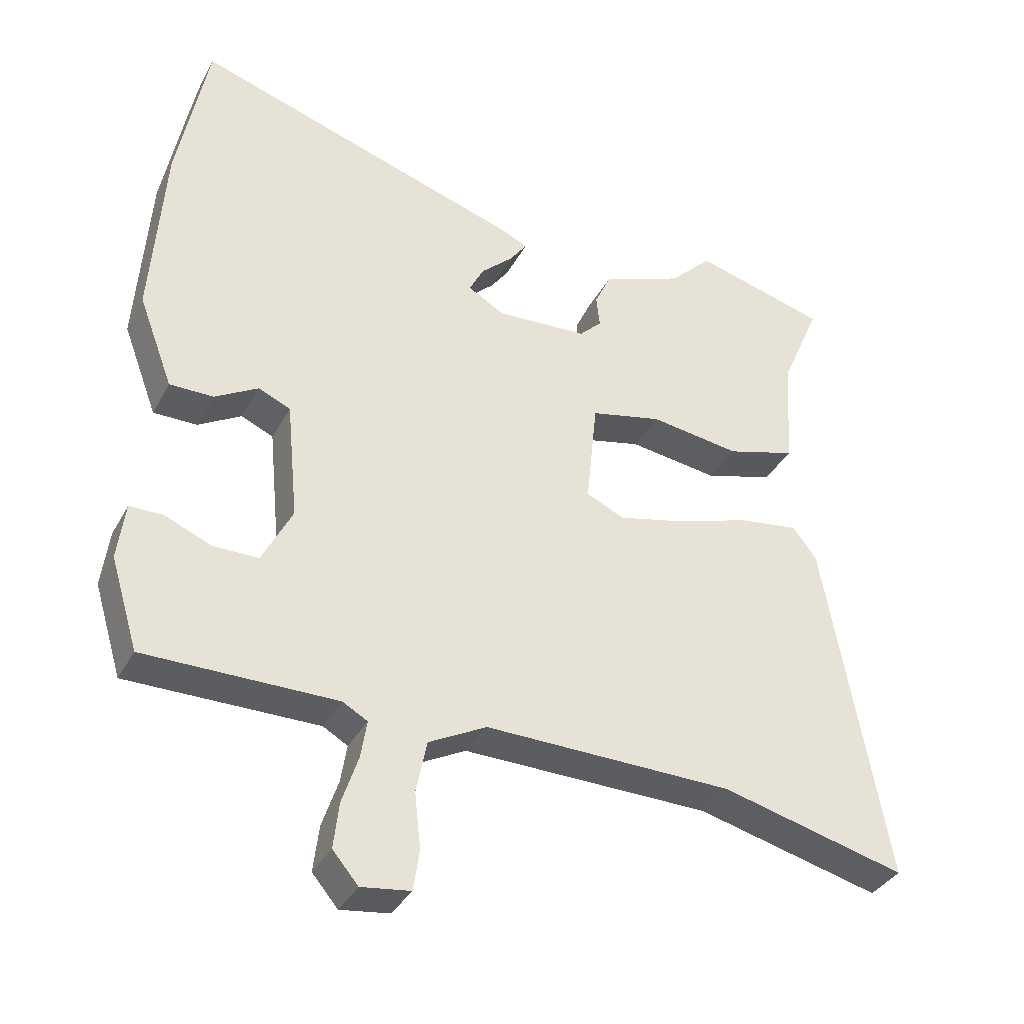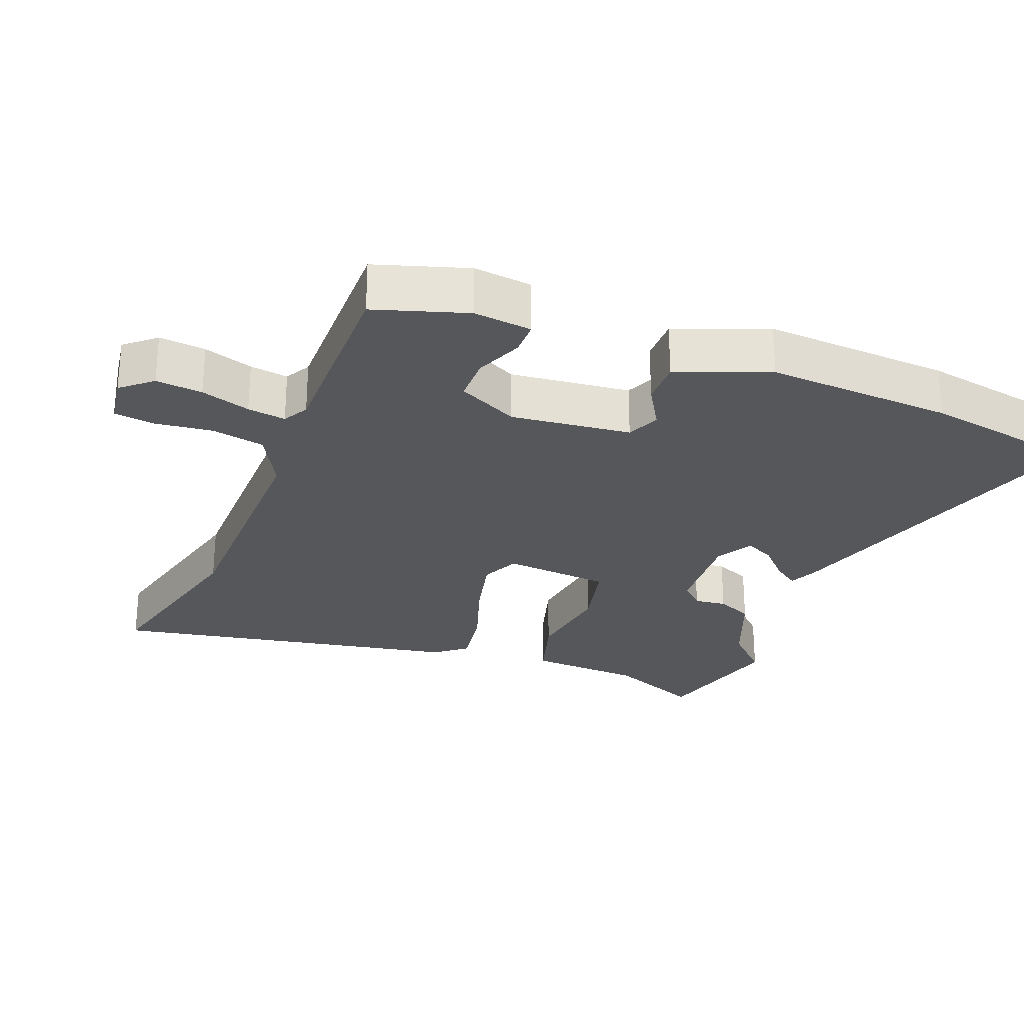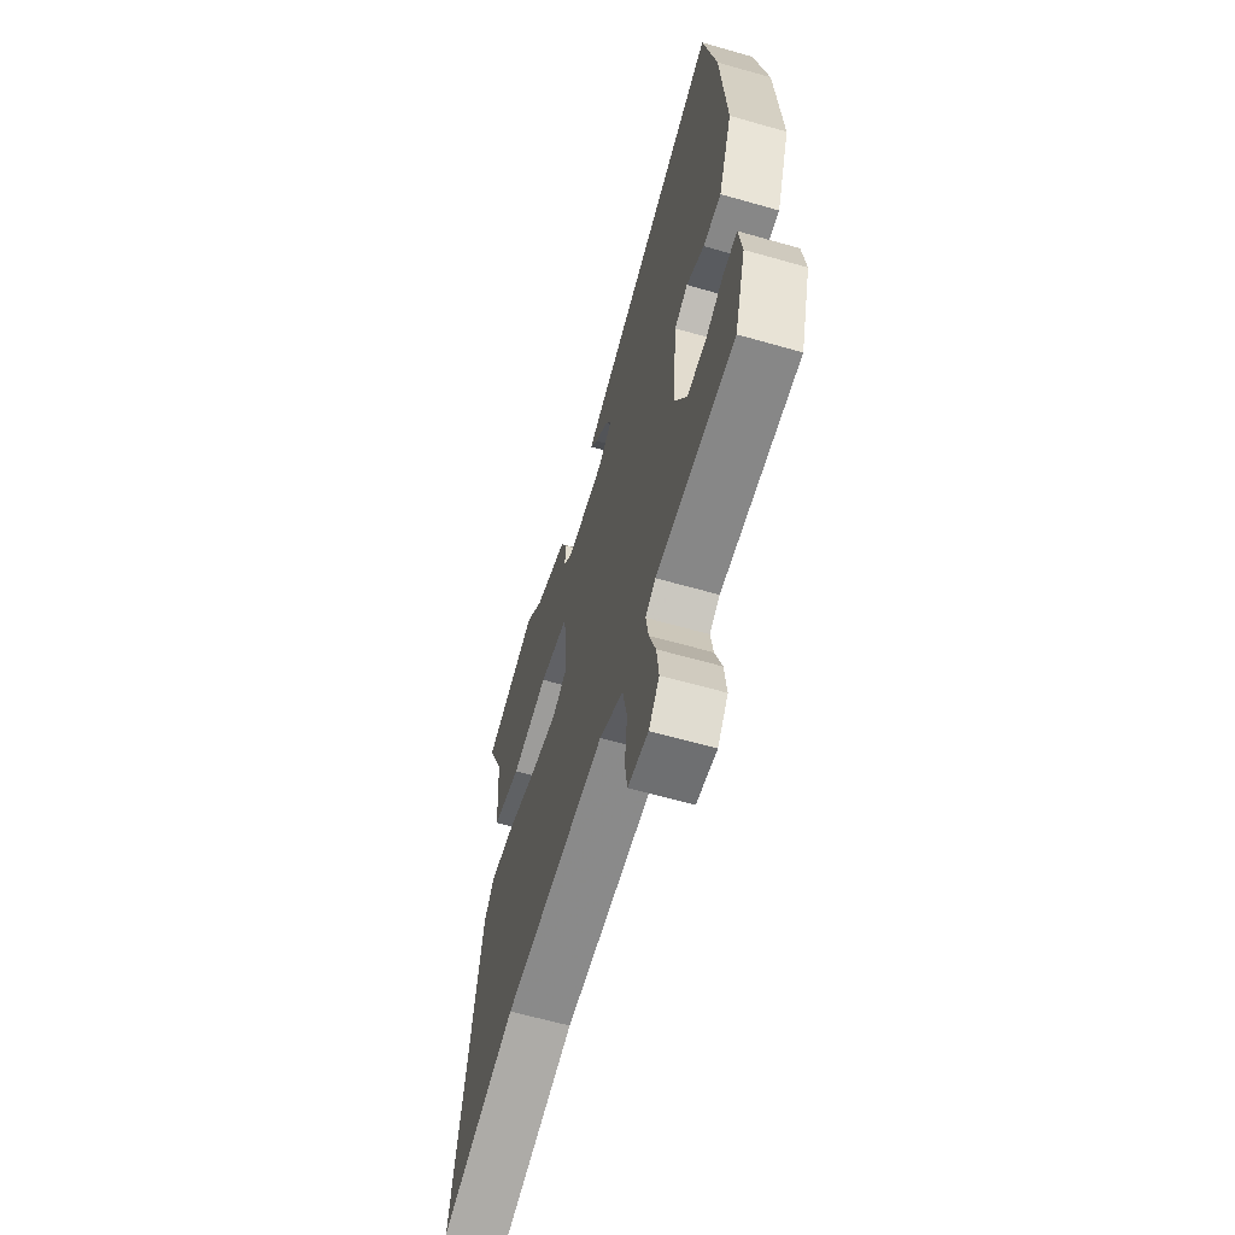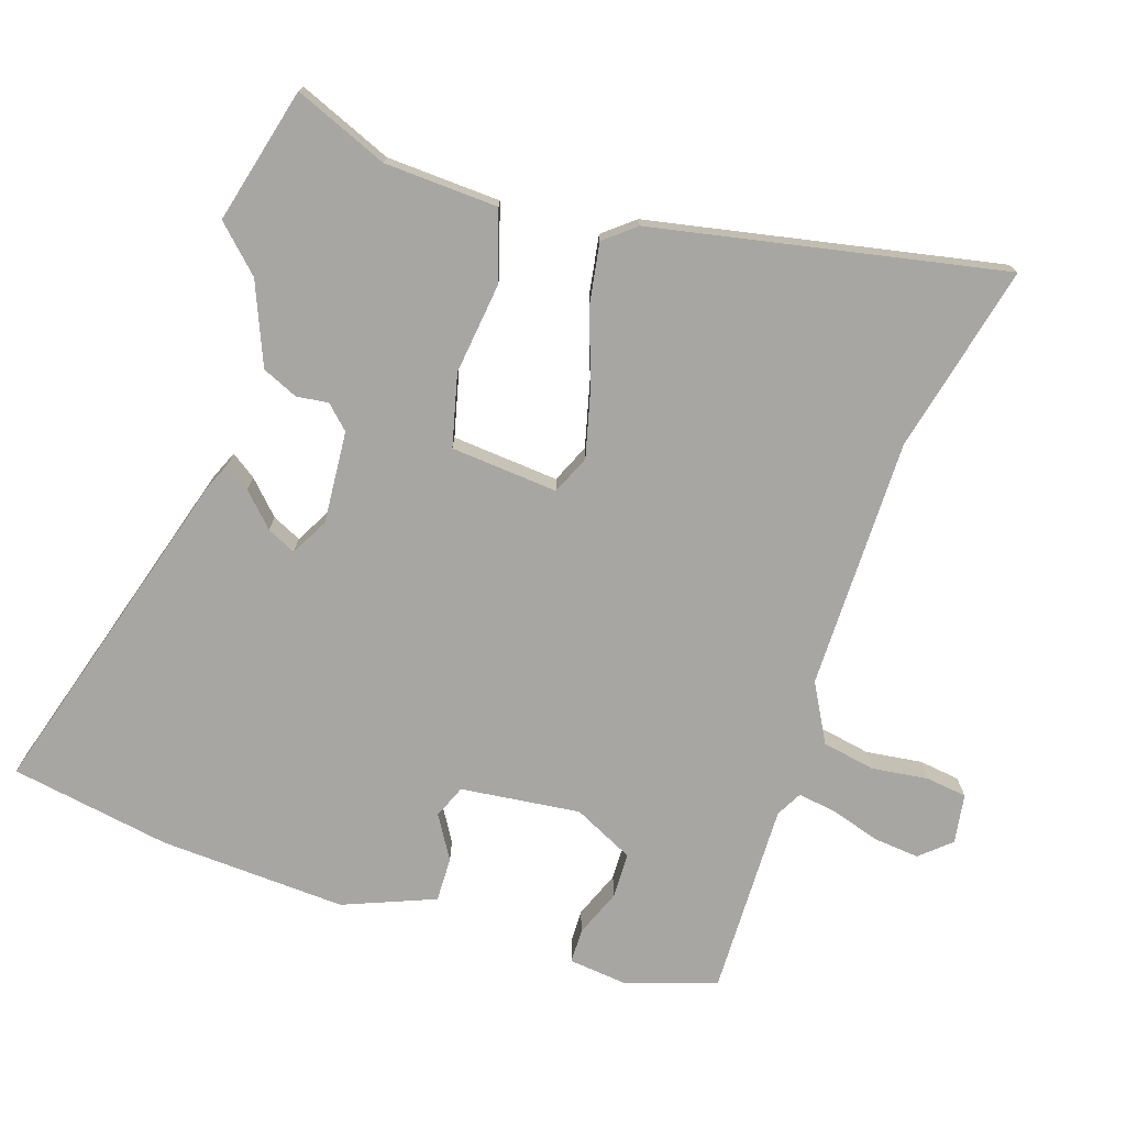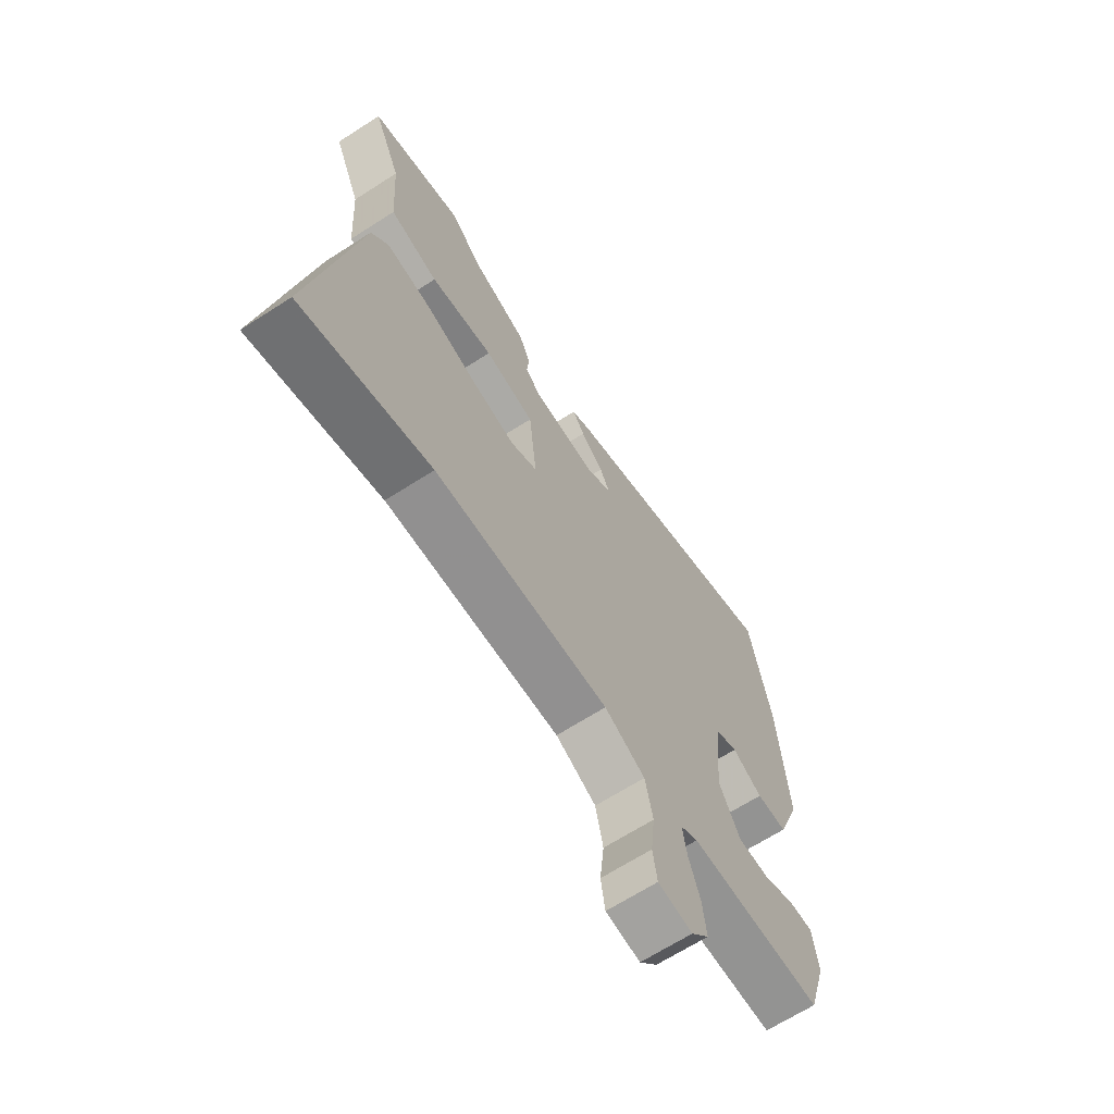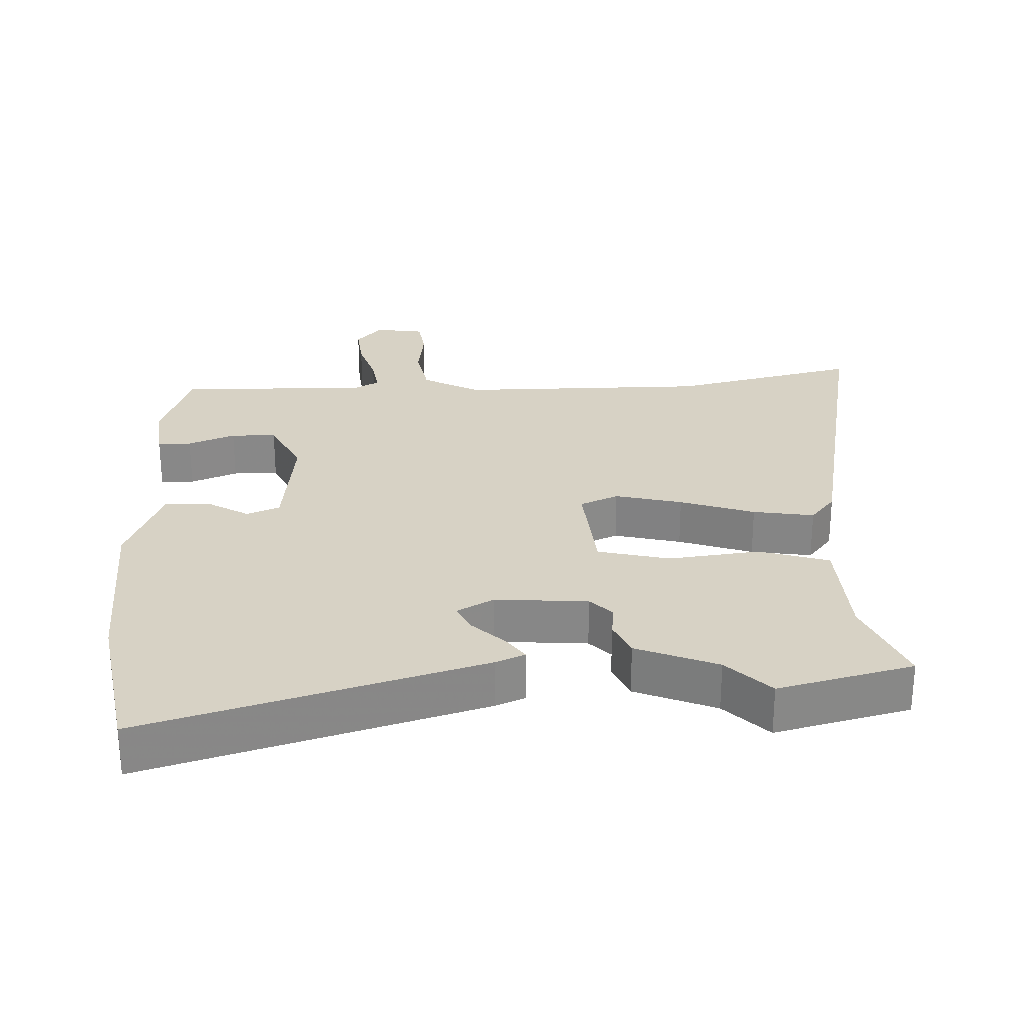
<metadata>
{"format":"obj","ext":"obj","renderer":"f3d","projection":"perspective","resolution":1024,"background":"white","views":[{"elev":-35.9,"azim":-25.2,"up":"+Z"},{"elev":-26.8,"azim":-110.7,"up":"+Y"},{"elev":-62.3,"azim":-106.2,"up":"+Z"},{"elev":-74.3,"azim":72.9,"up":"+Y"},{"elev":-66.6,"azim":122.8,"up":"+Z"},{"elev":27.2,"azim":-1.3,"up":"+Y"}]}
</metadata>
<code>
v -0.524 0.07 0.376
v -0.479 0.07 0.611
v 0.013 0.07 0.454
v 0.055 0.07 0.435
v 0.029 0.07 0.399
v -0.019 0.07 0.354
v -0.04 0.07 0.312
v 0.014 0.07 0.281
v 0.15 0.07 0.289
v 0.183 0.07 0.322
v 0.178 0.07 0.369
v 0.202 0.07 0.421
v 0.322 0.07 0.468
v 0.386 0.07 0.531
v 0.584 0.07 0.477
v 0.525 0.07 0.341
v 0.514 0.07 0.174
v 0.411 0.07 0.144
v 0.277 0.07 0.163
v 0.171 0.07 0.139
v 0.155 0.07 -0.018
v 0.211 0.07 -0.044
v 0.31 0.07 -0.021
v 0.42 0.07 0.015
v 0.51 0.07 0.028
v 0.546 0.07 -0.018
v 0.638 0.07 -0.535
v 0.363 0.07 -0.465
v -0.006 0.07 -0.458
v -0.092 0.07 -0.503
v -0.108 0.07 -0.581
v -0.099 0.07 -0.664
v -0.108 0.07 -0.724
v -0.181 0.07 -0.734
v -0.219 0.07 -0.689
v -0.211 0.07 -0.621
v -0.187 0.07 -0.549
v -0.178 0.07 -0.493
v -0.215 0.07 -0.472
v -0.499 0.07 -0.472
v -0.54 0.07 -0.337
v -0.529 0.07 -0.252
v -0.479 0.07 -0.252
v -0.41 0.07 -0.281
v -0.343 0.07 -0.281
v -0.298 0.07 -0.193
v -0.315 0.07 -0.017
v -0.363 0.07 0.004
v -0.427 0.07 -0.033
v -0.492 0.07 -0.033
v -0.543 0.07 0.102
v -0.524 0 0.376
v -0.479 0 0.611
v 0.013 0 0.454
v 0.055 0 0.435
v 0.029 0 0.399
v -0.019 0 0.354
v -0.04 0 0.312
v 0.014 0 0.281
v 0.15 0 0.289
v 0.183 0 0.322
v 0.178 0 0.369
v 0.202 0 0.421
v 0.322 0 0.468
v 0.386 0 0.531
v 0.584 0 0.477
v 0.525 0 0.341
v 0.514 0 0.174
v 0.411 0 0.144
v 0.277 0 0.163
v 0.171 0 0.139
v 0.155 0 -0.018
v 0.211 0 -0.044
v 0.31 0 -0.021
v 0.42 0 0.015
v 0.51 0 0.028
v 0.546 0 -0.018
v 0.638 0 -0.535
v 0.363 0 -0.465
v -0.006 0 -0.458
v -0.092 0 -0.503
v -0.108 0 -0.581
v -0.099 0 -0.664
v -0.108 0 -0.724
v -0.181 0 -0.734
v -0.219 0 -0.689
v -0.211 0 -0.621
v -0.187 0 -0.549
v -0.178 0 -0.493
v -0.215 0 -0.472
v -0.499 0 -0.472
v -0.54 0 -0.337
v -0.529 0 -0.252
v -0.479 0 -0.252
v -0.41 0 -0.281
v -0.343 0 -0.281
v -0.298 0 -0.193
v -0.315 0 -0.017
v -0.363 0 0.004
v -0.427 0 -0.033
v -0.492 0 -0.033
v -0.543 0 0.102
f 48 49 50 51
f 47 48 51 1
f 41 42 43 44
f 39 40 41 44
f 38 39 44 45
f 34 35 36 37
f 34 37 38
f 31 32 33 34
f 30 31 34 38
f 29 30 38 45
f 25 26 27 28
f 23 24 25 28
f 22 23 28 29
f 21 22 29 45
f 16 17 18 19
f 16 19 20
f 13 14 15 16
f 13 16 20
f 10 11 12 13
f 10 13 20
f 9 10 20 21
f 3 4 5 6
f 3 6 7
f 47 1 2 3
f 46 47 3 7
f 8 9 21 45
f 8 45 46
f 7 8 46
f 102 101 100 99
f 52 102 99 98
f 95 94 93 92
f 95 92 91 90
f 96 95 90 89
f 88 87 86 85
f 89 88 85
f 85 84 83 82
f 89 85 82 81
f 96 89 81 80
f 79 78 77 76
f 79 76 75 74
f 80 79 74 73
f 96 80 73 72
f 70 69 68 67
f 71 70 67
f 67 66 65 64
f 71 67 64
f 64 63 62 61
f 71 64 61
f 72 71 61 60
f 57 56 55 54
f 58 57 54
f 54 53 52 98
f 58 54 98 97
f 96 72 60 59
f 97 96 59
f 97 59 58
f 1 52 53 2
f 2 53 54 3
f 3 54 55 4
f 4 55 56 5
f 5 56 57 6
f 6 57 58 7
f 7 58 59 8
f 8 59 60 9
f 9 60 61 10
f 10 61 62 11
f 11 62 63 12
f 12 63 64 13
f 13 64 65 14
f 14 65 66 15
f 15 66 67 16
f 16 67 68 17
f 17 68 69 18
f 18 69 70 19
f 19 70 71 20
f 20 71 72 21
f 21 72 73 22
f 22 73 74 23
f 23 74 75 24
f 24 75 76 25
f 25 76 77 26
f 26 77 78 27
f 27 78 79 28
f 28 79 80 29
f 29 80 81 30
f 30 81 82 31
f 31 82 83 32
f 32 83 84 33
f 33 84 85 34
f 34 85 86 35
f 35 86 87 36
f 36 87 88 37
f 37 88 89 38
f 38 89 90 39
f 39 90 91 40
f 40 91 92 41
f 41 92 93 42
f 42 93 94 43
f 43 94 95 44
f 44 95 96 45
f 45 96 97 46
f 46 97 98 47
f 47 98 99 48
f 48 99 100 49
f 49 100 101 50
f 50 101 102 51
f 51 102 52 1

</code>
